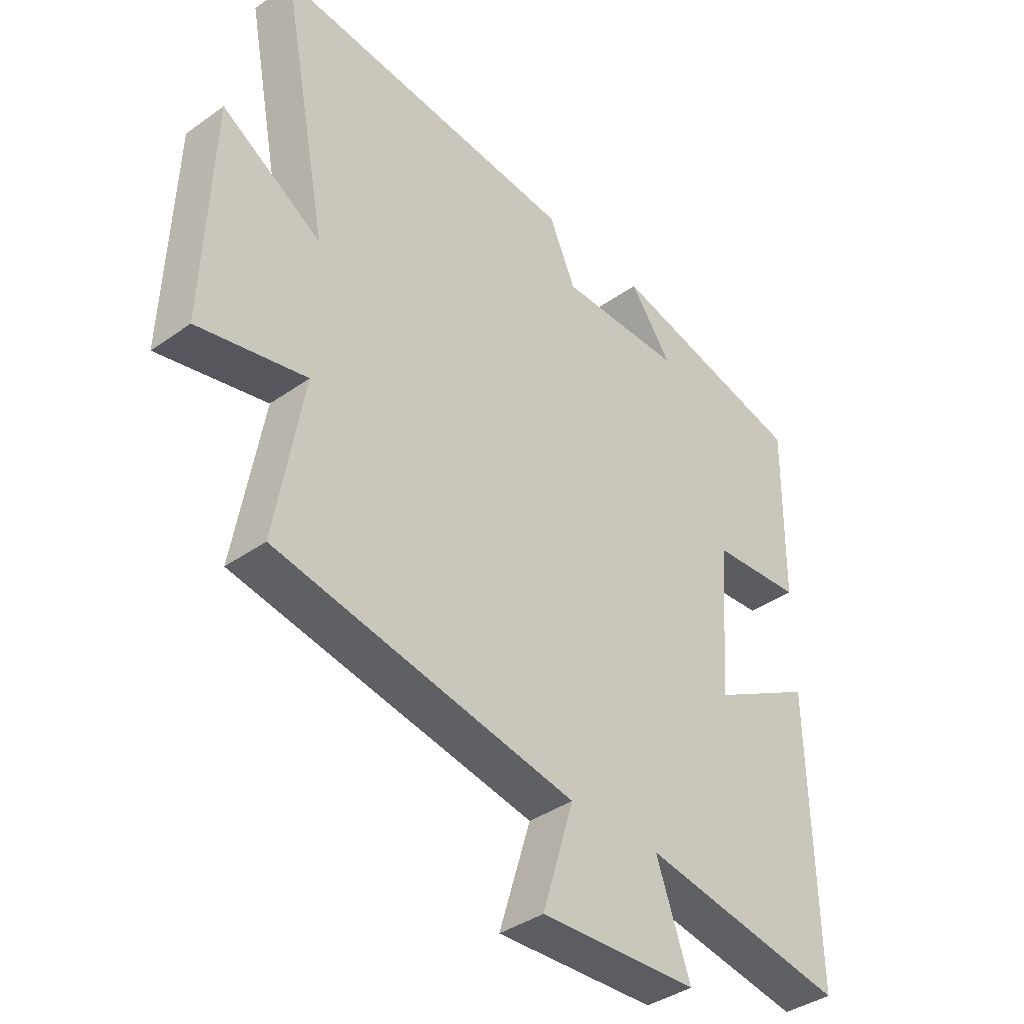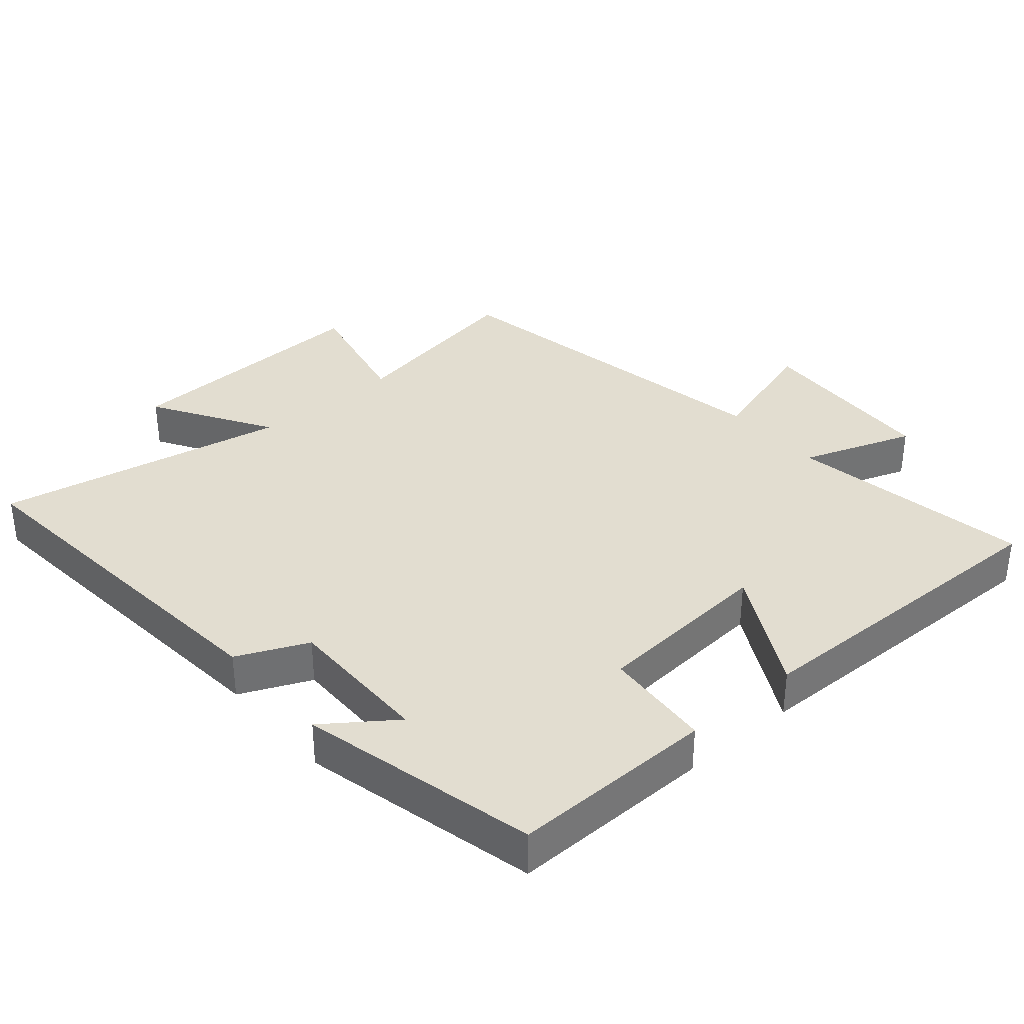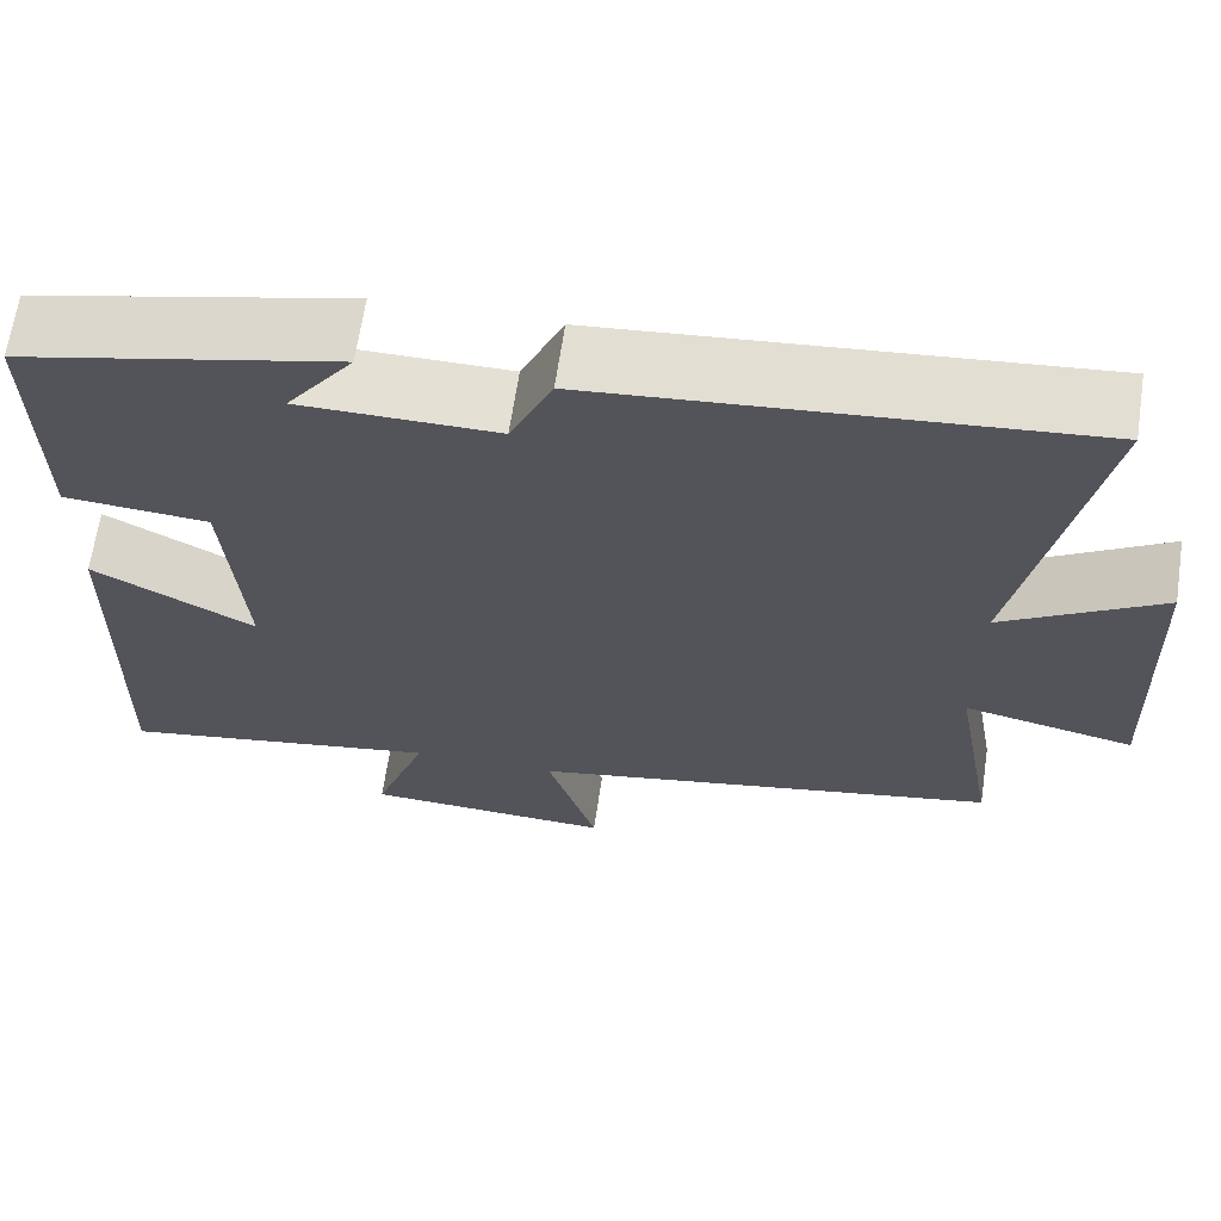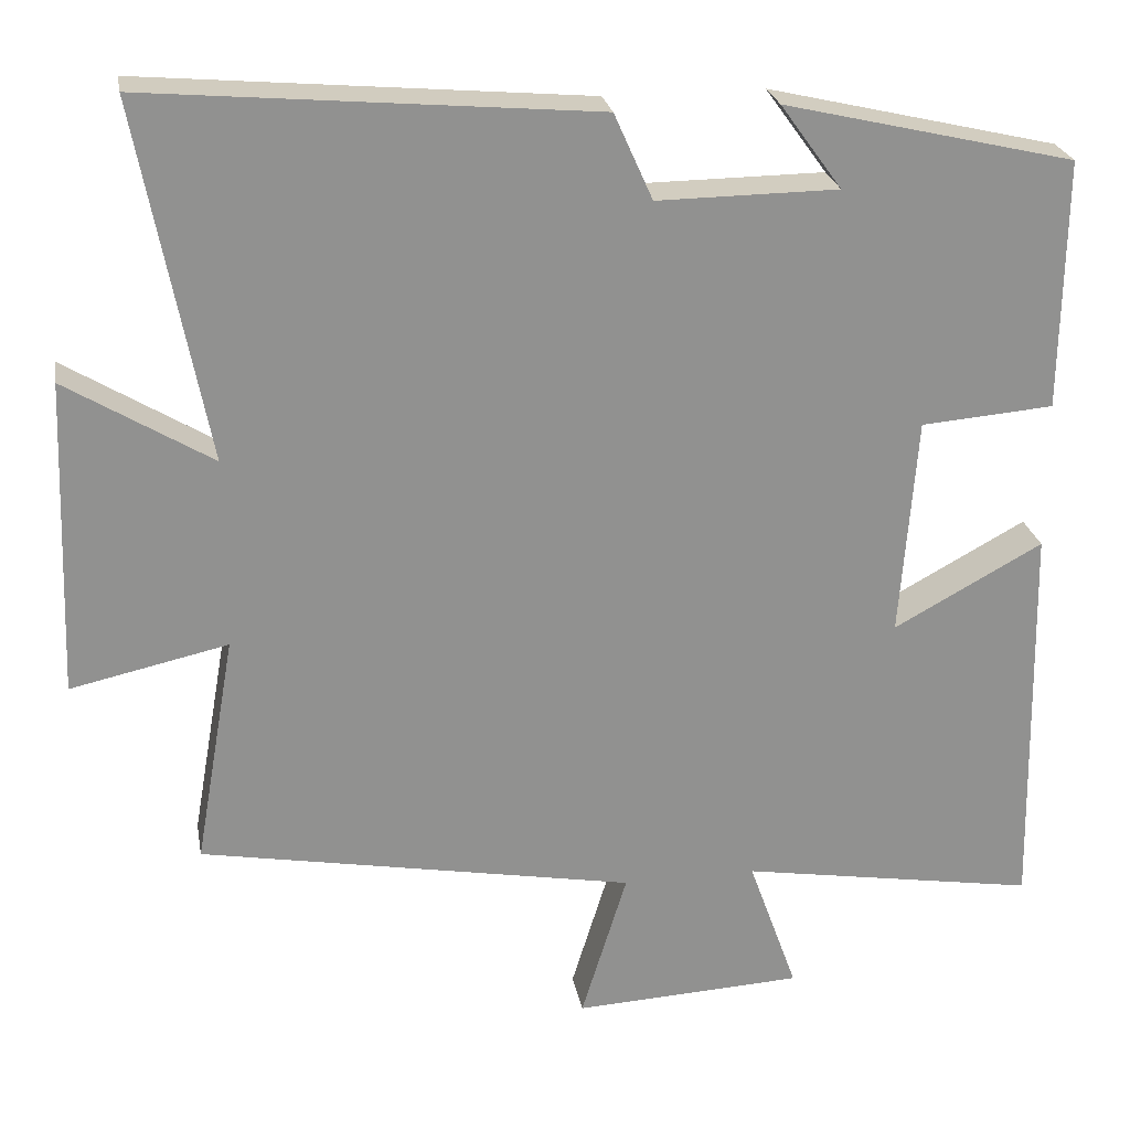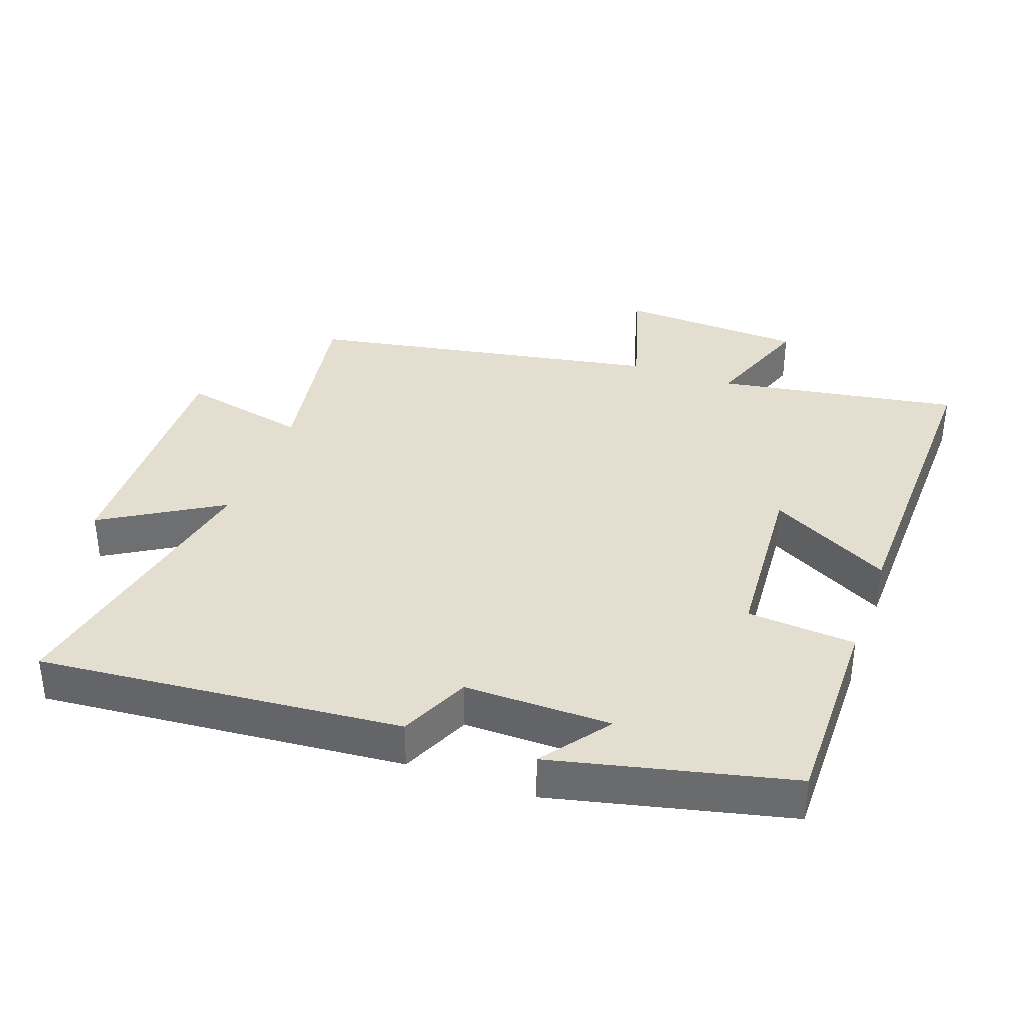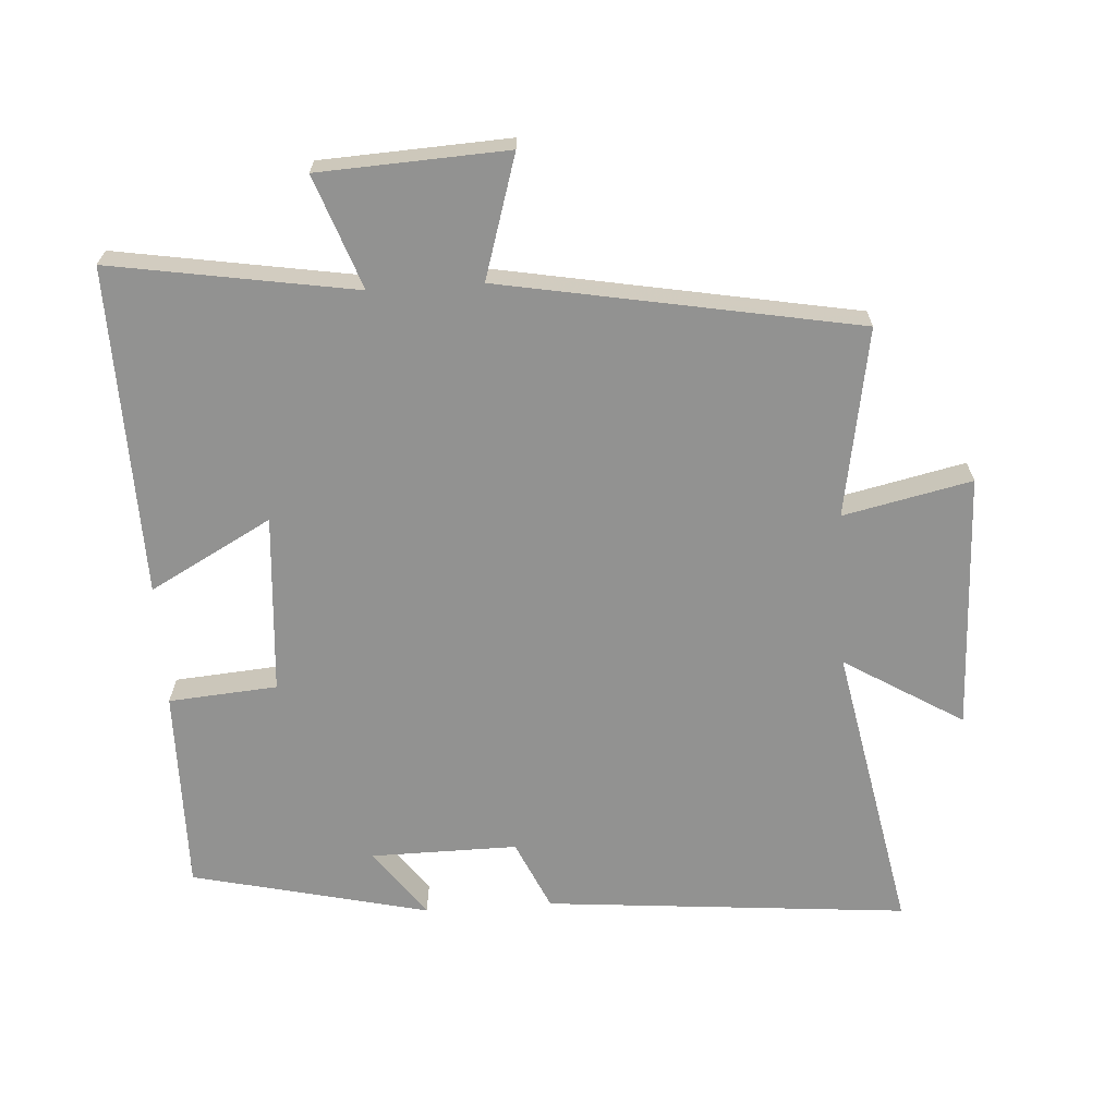
<metadata>
{"format":"obj","ext":"obj","renderer":"f3d","projection":"perspective","resolution":1024,"background":"white","views":[{"elev":-38.7,"azim":-48.3,"up":"+Z"},{"elev":35.3,"azim":49.3,"up":"+Y"},{"elev":65.6,"azim":-171.5,"up":"+Z"},{"elev":24.5,"azim":-10.1,"up":"+Z"},{"elev":35.9,"azim":19.9,"up":"+Y"},{"elev":-66.3,"azim":-176.3,"up":"+Y"}]}
</metadata>
<code>
v 0.51 0.07 -0.56
v 0.146 0.07 -0.5
v 0.206 0.07 -0.668
v -0.074 0.07 -0.682
v -0.018 0.07 -0.5
v -0.549 0.07 -0.403
v -0.5 0.07 -0.122
v -0.691 0.07 -0.164
v -0.677 0.07 0.22
v -0.5 0.07 0.112
v -0.584 0.07 0.548
v -0.042 0.07 0.5
v 0.005 0.07 0.395
v 0.225 0.07 0.397
v 0.15 0.07 0.5
v 0.504 0.07 0.417
v 0.5 0.07 0.112
v 0.338 0.07 0.099
v 0.318 0.07 -0.169
v 0.5 0.07 -0.07
v 0.51 0 -0.56
v 0.146 0 -0.5
v 0.206 0 -0.668
v -0.074 0 -0.682
v -0.018 0 -0.5
v -0.549 0 -0.403
v -0.5 0 -0.122
v -0.691 0 -0.164
v -0.677 0 0.22
v -0.5 0 0.112
v -0.584 0 0.548
v -0.042 0 0.5
v 0.005 0 0.395
v 0.225 0 0.397
v 0.15 0 0.5
v 0.504 0 0.417
v 0.5 0 0.112
v 0.338 0 0.099
v 0.318 0 -0.169
v 0.5 0 -0.07
f 19 20 1 2
f 18 19 2
f 16 17 18
f 14 15 16
f 14 16 18
f 13 14 18 2
f 10 11 12 13
f 7 8 9 10
f 7 10 13 2
f 5 6 7 2
f 2 3 4 5
f 22 21 40 39
f 22 39 38
f 38 37 36
f 36 35 34
f 38 36 34
f 22 38 34 33
f 33 32 31 30
f 30 29 28 27
f 22 33 30 27
f 22 27 26 25
f 25 24 23 22
f 1 21 22 2
f 2 22 23 3
f 3 23 24 4
f 4 24 25 5
f 5 25 26 6
f 6 26 27 7
f 7 27 28 8
f 8 28 29 9
f 9 29 30 10
f 10 30 31 11
f 11 31 32 12
f 12 32 33 13
f 13 33 34 14
f 14 34 35 15
f 15 35 36 16
f 16 36 37 17
f 17 37 38 18
f 18 38 39 19
f 19 39 40 20
f 20 40 21 1

</code>
